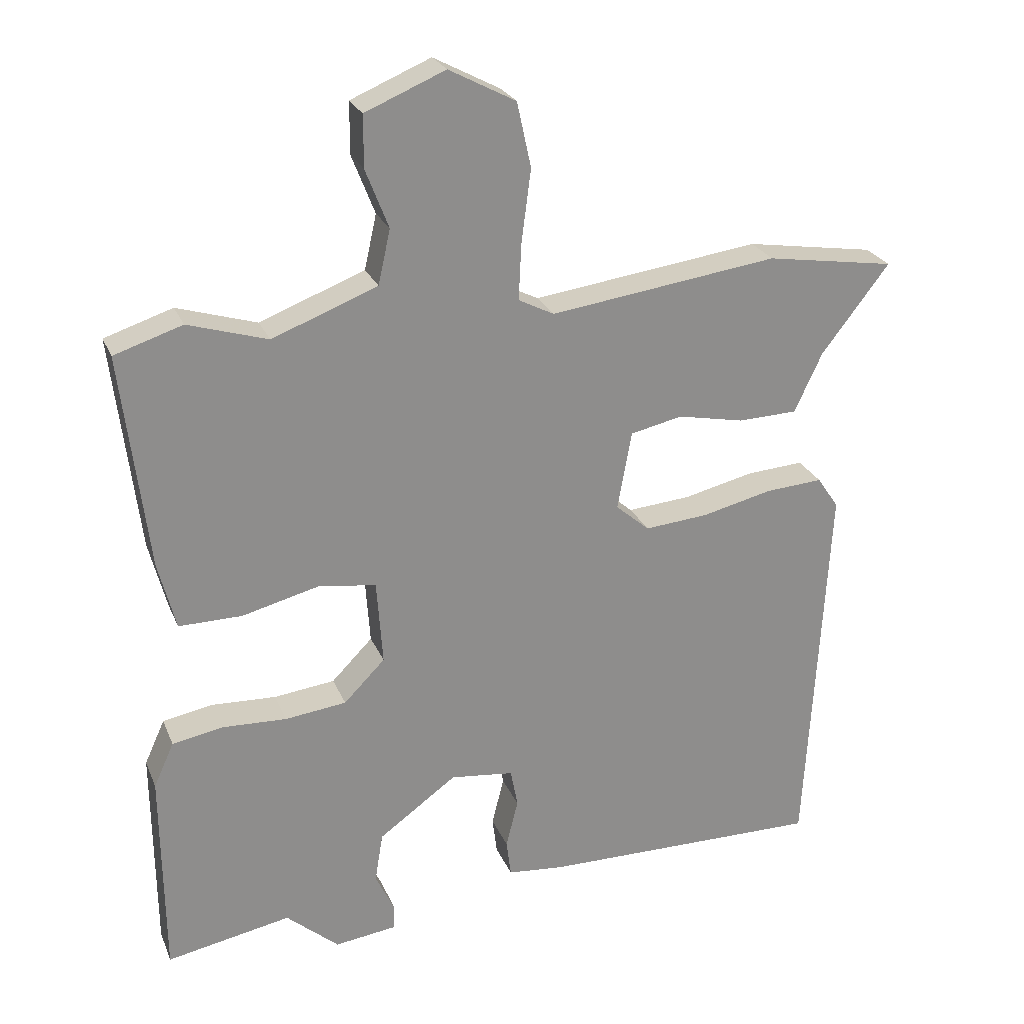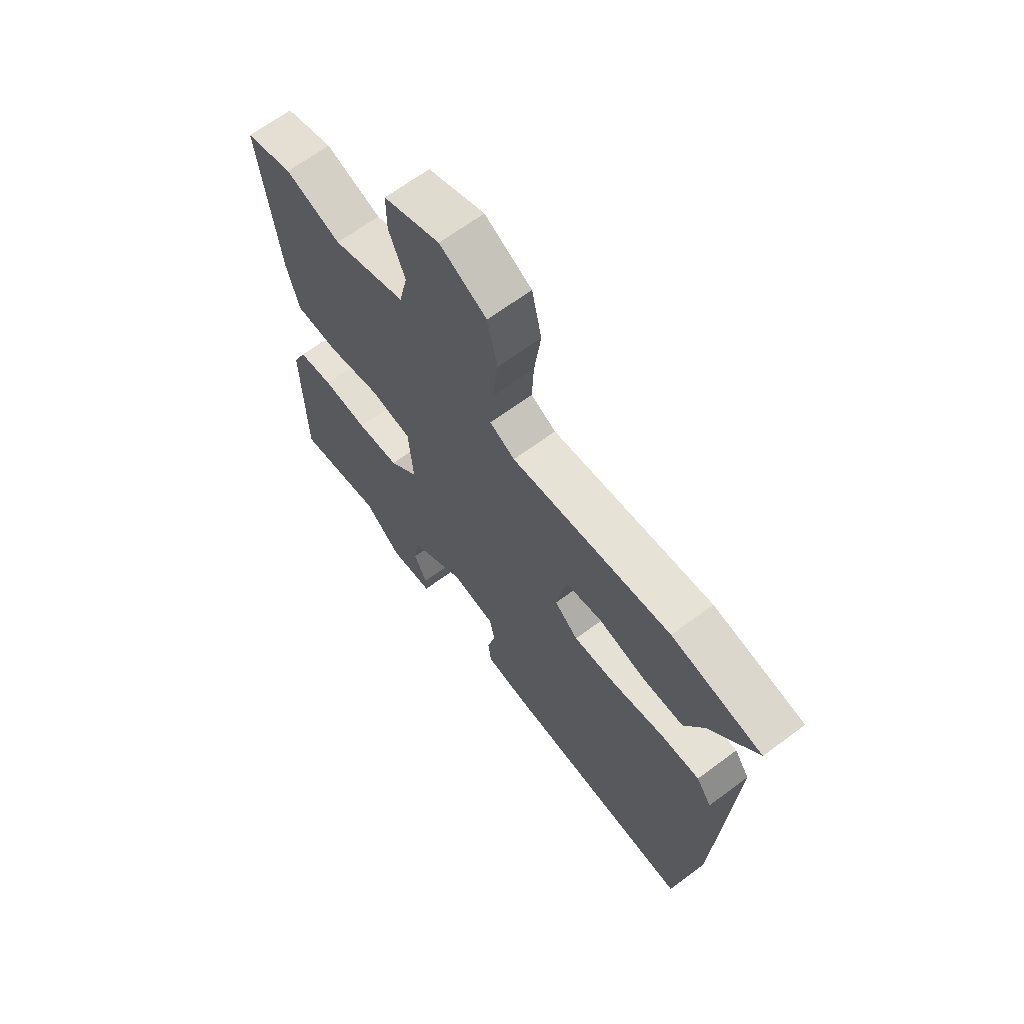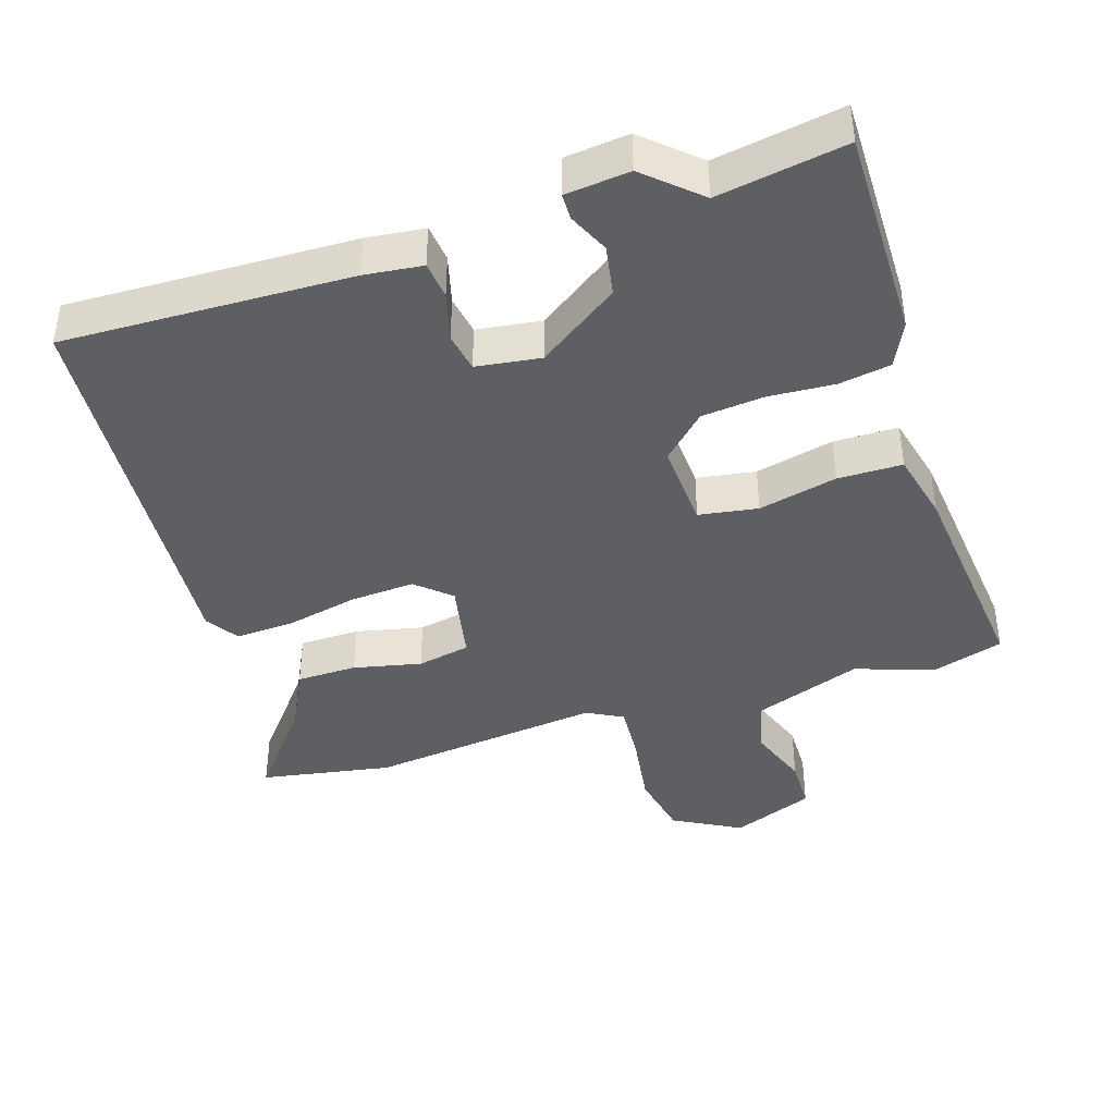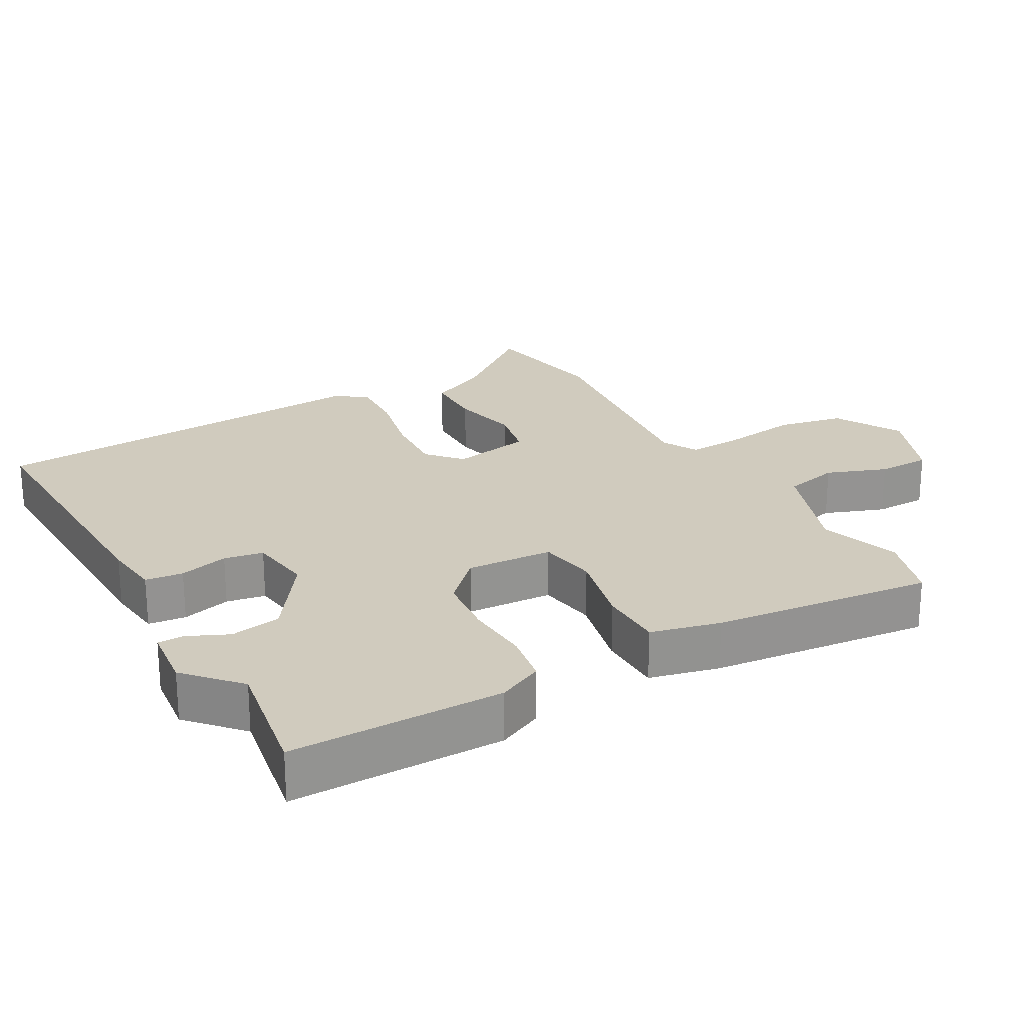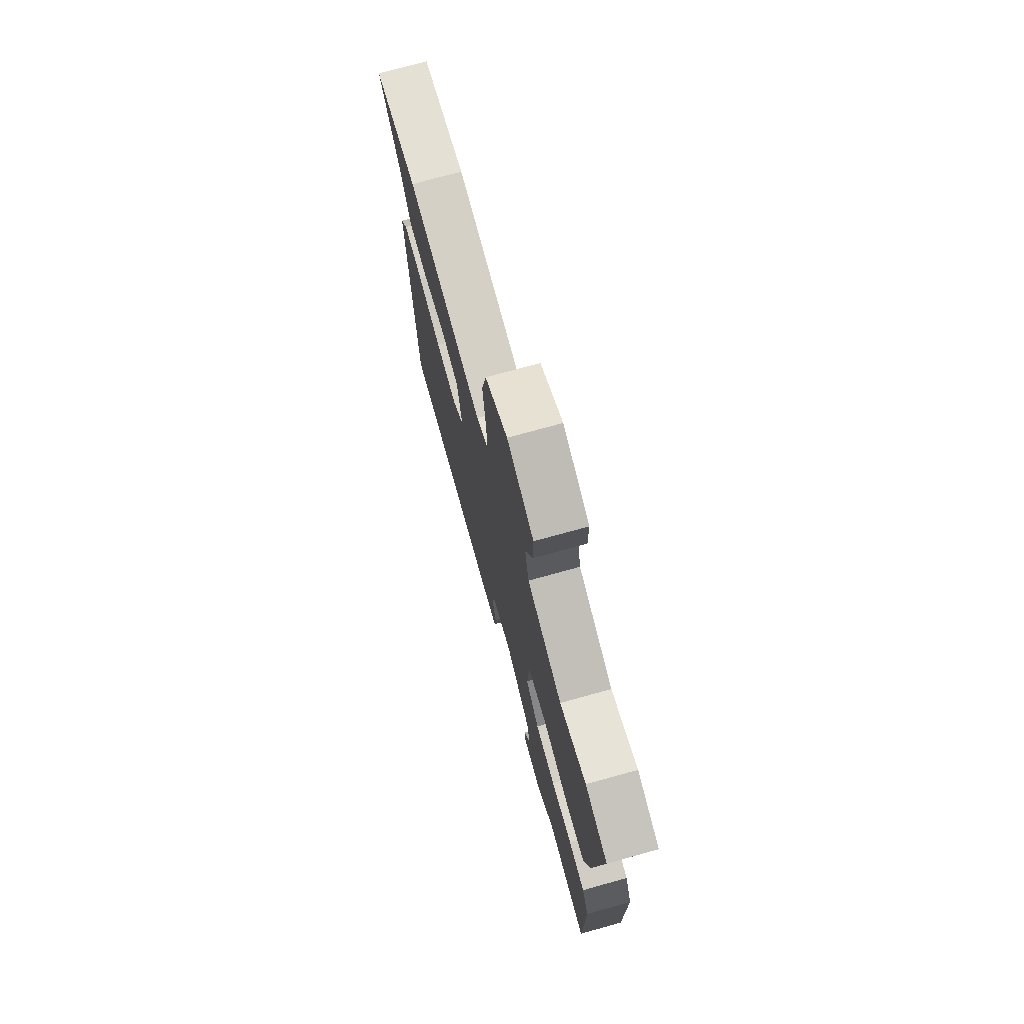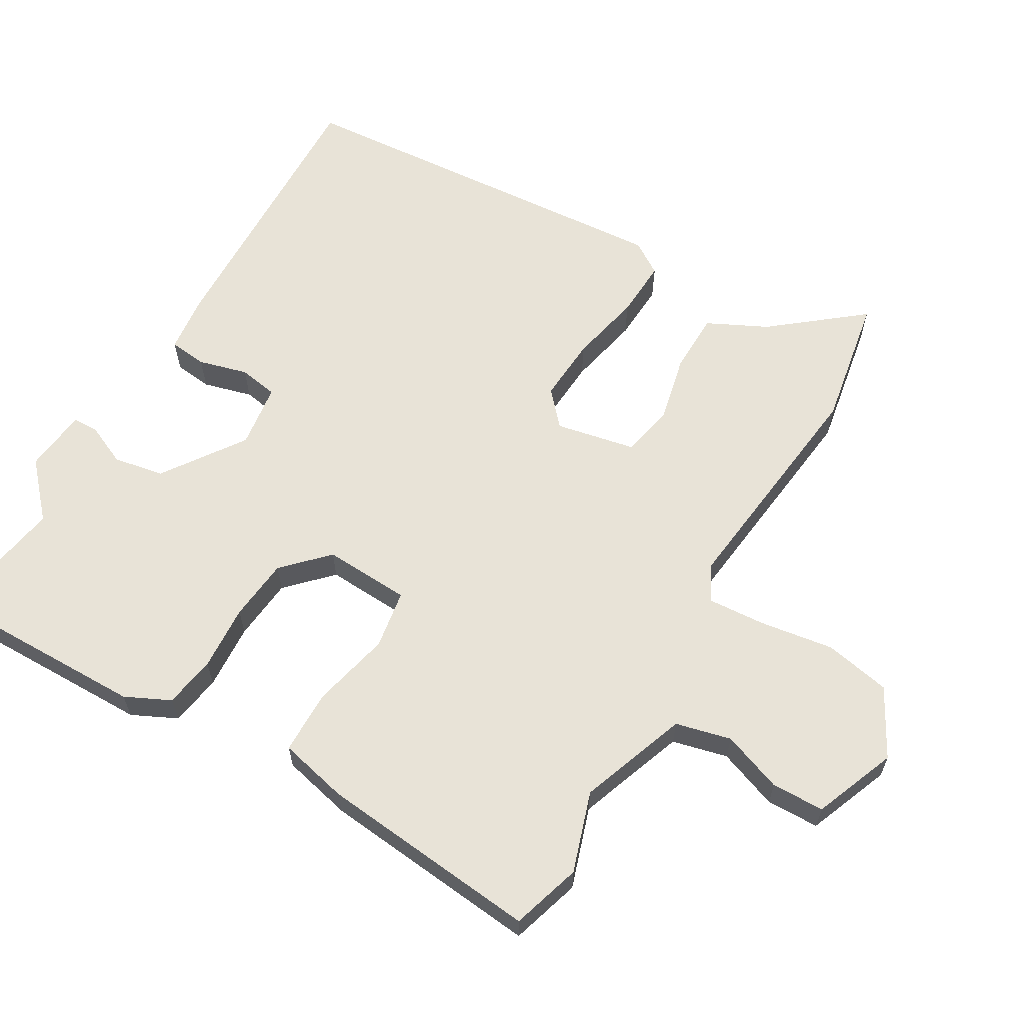
<metadata>
{"format":"obj","ext":"obj","renderer":"f3d","projection":"perspective","resolution":1024,"background":"white","views":[{"elev":25.0,"azim":-18.9,"up":"+Z"},{"elev":66.4,"azim":53.2,"up":"+Z"},{"elev":-41.1,"azim":-163.3,"up":"+Y"},{"elev":23.5,"azim":-120.4,"up":"+Y"},{"elev":73.6,"azim":-105.5,"up":"+Z"},{"elev":62.2,"azim":-60.9,"up":"+Y"}]}
</metadata>
<code>
v -0.555 0.07 0.482
v -0.454 0.07 0.515
v -0.336 0.07 0.479
v -0.18 0.07 0.539
v -0.162 0.07 0.62
v -0.196 0.07 0.707
v -0.196 0.07 0.784
v -0.077 0.07 0.834
v 0.022 0.07 0.782
v 0.043 0.07 0.686
v 0.029 0.07 0.578
v 0.025 0.07 0.494
v 0.078 0.07 0.467
v 0.417 0.07 0.513
v 0.609 0.07 0.483
v 0.508 0.07 0.352
v 0.467 0.07 0.264
v 0.379 0.07 0.261
v 0.28 0.07 0.281
v 0.203 0.07 0.264
v 0.182 0.07 0.147
v 0.232 0.07 0.104
v 0.326 0.07 0.112
v 0.431 0.07 0.137
v 0.516 0.07 0.143
v 0.548 0.07 0.096
v 0.516 0.07 -0.48
v 0.097 0.07 -0.476
v 0.013 0.07 -0.468
v 0.006 0.07 -0.413
v 0.024 0.07 -0.341
v 0.013 0.07 -0.284
v -0.081 0.07 -0.273
v -0.197 0.07 -0.357
v -0.209 0.07 -0.431
v -0.181 0.07 -0.49
v -0.181 0.07 -0.528
v -0.274 0.07 -0.54
v -0.352 0.07 -0.472
v -0.537 0.07 -0.507
v -0.54 0.07 -0.197
v -0.51 0.07 -0.131
v -0.435 0.07 -0.117
v -0.339 0.07 -0.121
v -0.248 0.07 -0.11
v -0.187 0.07 -0.048
v -0.196 0.07 0.078
v -0.282 0.07 0.09
v -0.396 0.07 0.061
v -0.49 0.07 0.06
v -0.516 0.07 0.161
v -0.555 0 0.482
v -0.454 0 0.515
v -0.336 0 0.479
v -0.18 0 0.539
v -0.162 0 0.62
v -0.196 0 0.707
v -0.196 0 0.784
v -0.077 0 0.834
v 0.022 0 0.782
v 0.043 0 0.686
v 0.029 0 0.578
v 0.025 0 0.494
v 0.078 0 0.467
v 0.417 0 0.513
v 0.609 0 0.483
v 0.508 0 0.352
v 0.467 0 0.264
v 0.379 0 0.261
v 0.28 0 0.281
v 0.203 0 0.264
v 0.182 0 0.147
v 0.232 0 0.104
v 0.326 0 0.112
v 0.431 0 0.137
v 0.516 0 0.143
v 0.548 0 0.096
v 0.516 0 -0.48
v 0.097 0 -0.476
v 0.013 0 -0.468
v 0.006 0 -0.413
v 0.024 0 -0.341
v 0.013 0 -0.284
v -0.081 0 -0.273
v -0.197 0 -0.357
v -0.209 0 -0.431
v -0.181 0 -0.49
v -0.181 0 -0.528
v -0.274 0 -0.54
v -0.352 0 -0.472
v -0.537 0 -0.507
v -0.54 0 -0.197
v -0.51 0 -0.131
v -0.435 0 -0.117
v -0.339 0 -0.121
v -0.248 0 -0.11
v -0.187 0 -0.048
v -0.196 0 0.078
v -0.282 0 0.09
v -0.396 0 0.061
v -0.49 0 0.06
v -0.516 0 0.161
f 48 49 50 51
f 47 48 51 1
f 41 42 43 44
f 39 40 41 44
f 39 44 45
f 38 39 45 46
f 35 36 37 38
f 34 35 38 46
f 28 29 30 31
f 28 31 32
f 27 28 32
f 26 27 32
f 23 24 25 26
f 22 23 26 32
f 21 22 32 33
f 16 17 18 19
f 16 19 20
f 13 14 15 16
f 13 16 20
f 12 13 20 21
f 8 9 10 11
f 8 11 12
f 5 6 7 8
f 4 5 8 12
f 3 4 12 21
f 47 1 2 3
f 21 33 34 46
f 21 46 47
f 3 21 47
f 102 101 100 99
f 52 102 99 98
f 95 94 93 92
f 95 92 91 90
f 96 95 90
f 97 96 90 89
f 89 88 87 86
f 97 89 86 85
f 82 81 80 79
f 83 82 79
f 83 79 78
f 83 78 77
f 77 76 75 74
f 83 77 74 73
f 84 83 73 72
f 70 69 68 67
f 71 70 67
f 67 66 65 64
f 71 67 64
f 72 71 64 63
f 62 61 60 59
f 63 62 59
f 59 58 57 56
f 63 59 56 55
f 72 63 55 54
f 54 53 52 98
f 97 85 84 72
f 98 97 72
f 98 72 54
f 1 52 53 2
f 2 53 54 3
f 3 54 55 4
f 4 55 56 5
f 5 56 57 6
f 6 57 58 7
f 7 58 59 8
f 8 59 60 9
f 9 60 61 10
f 10 61 62 11
f 11 62 63 12
f 12 63 64 13
f 13 64 65 14
f 14 65 66 15
f 15 66 67 16
f 16 67 68 17
f 17 68 69 18
f 18 69 70 19
f 19 70 71 20
f 20 71 72 21
f 21 72 73 22
f 22 73 74 23
f 23 74 75 24
f 24 75 76 25
f 25 76 77 26
f 26 77 78 27
f 27 78 79 28
f 28 79 80 29
f 29 80 81 30
f 30 81 82 31
f 31 82 83 32
f 32 83 84 33
f 33 84 85 34
f 34 85 86 35
f 35 86 87 36
f 36 87 88 37
f 37 88 89 38
f 38 89 90 39
f 39 90 91 40
f 40 91 92 41
f 41 92 93 42
f 42 93 94 43
f 43 94 95 44
f 44 95 96 45
f 45 96 97 46
f 46 97 98 47
f 47 98 99 48
f 48 99 100 49
f 49 100 101 50
f 50 101 102 51
f 51 102 52 1

</code>
